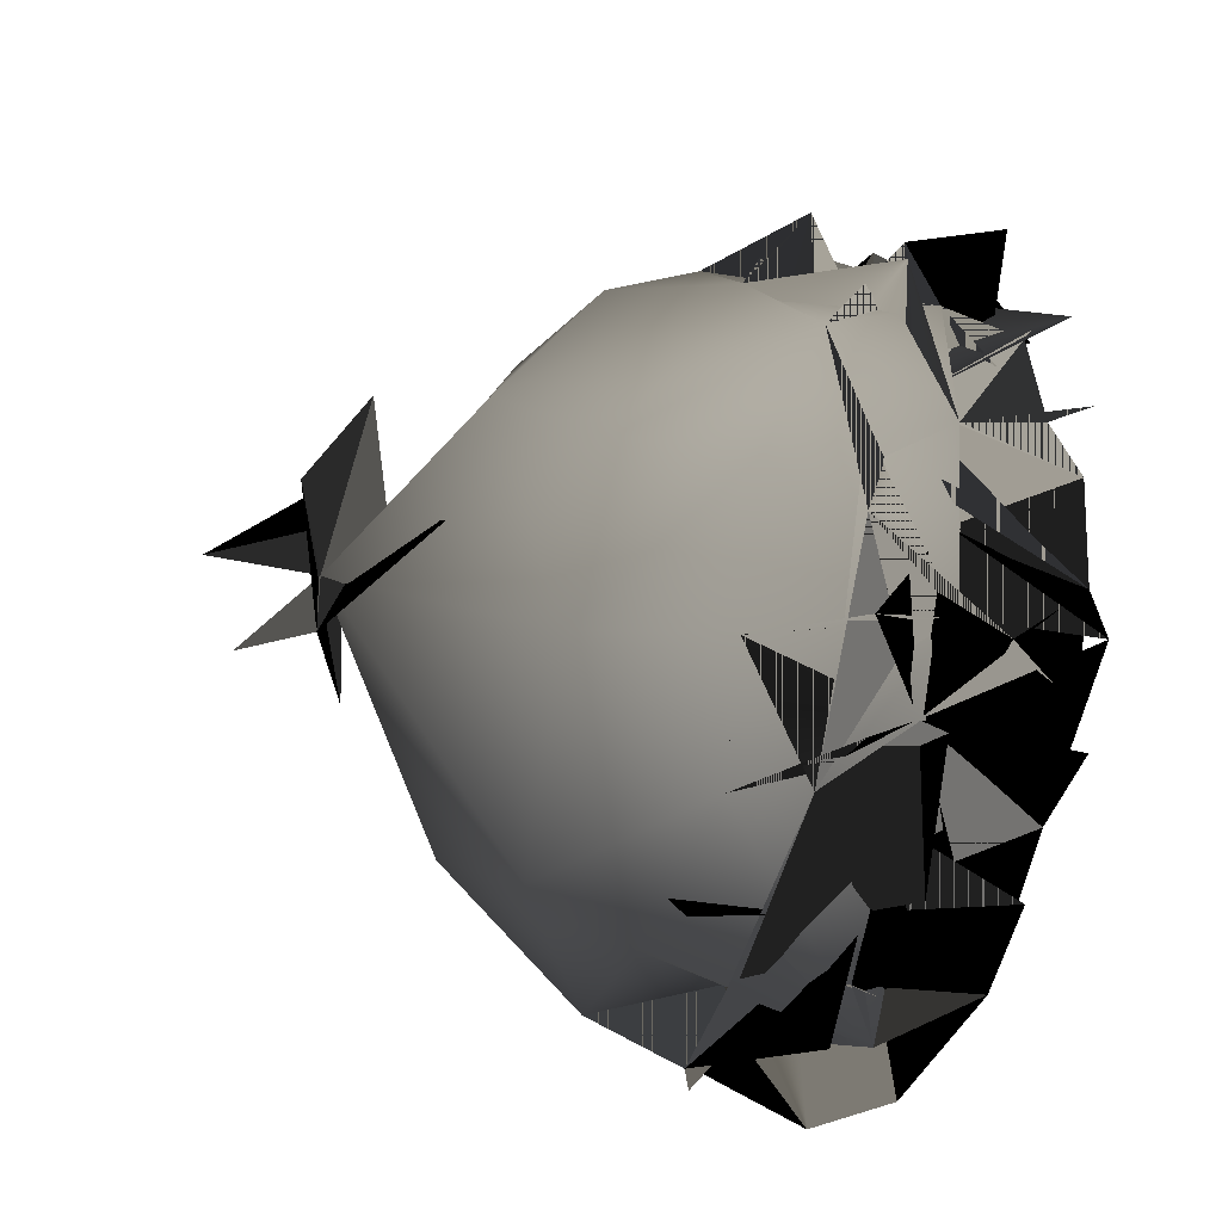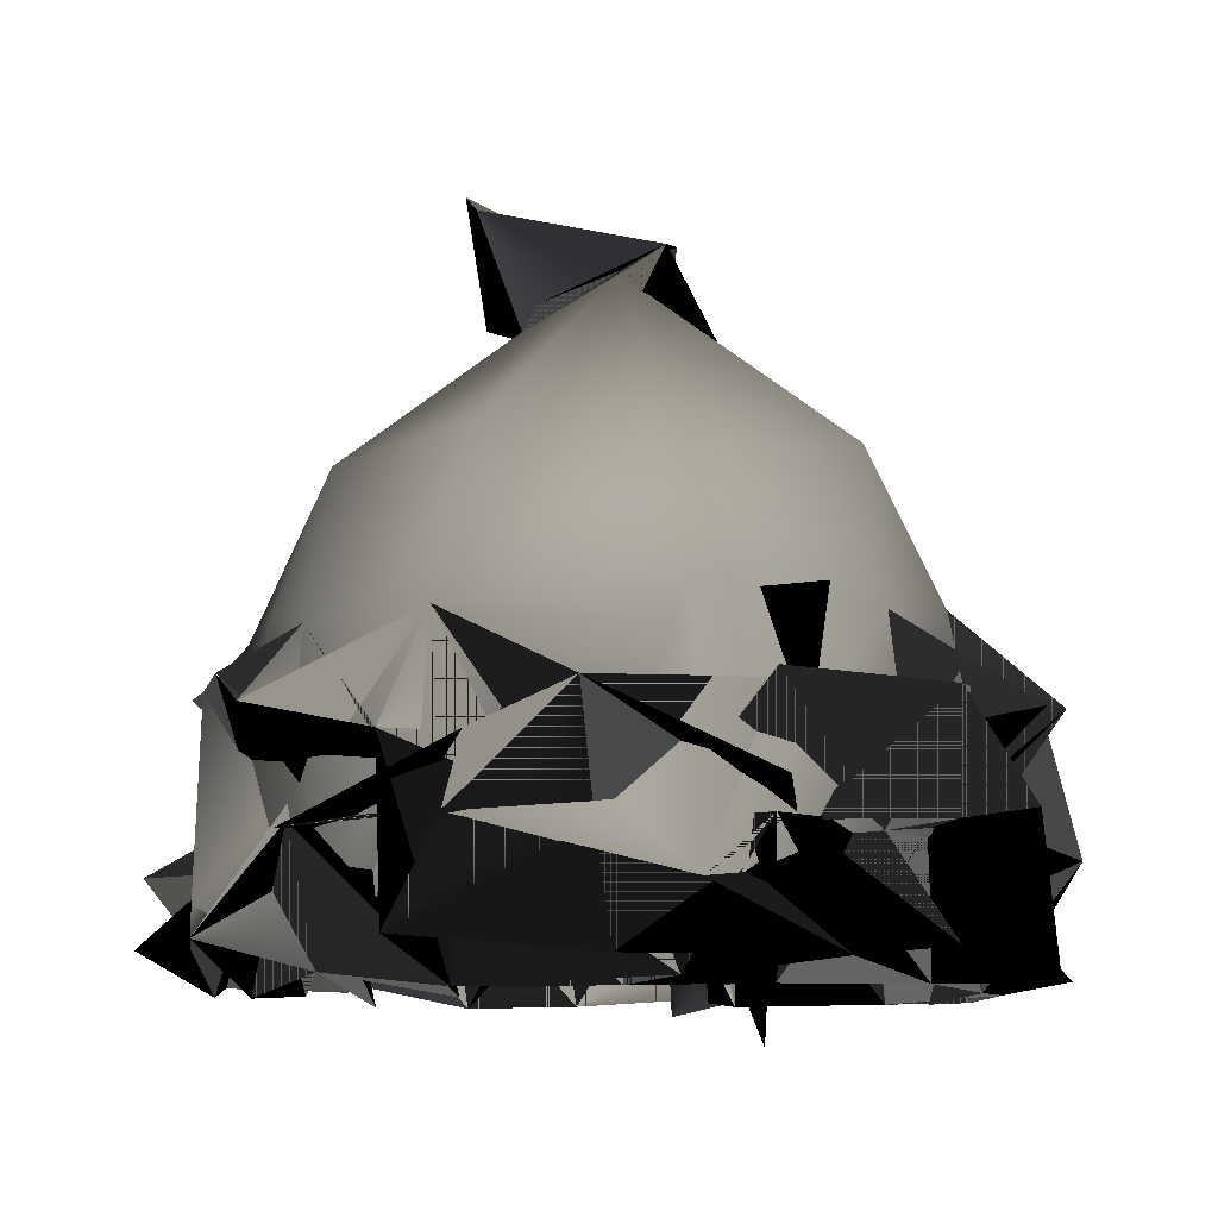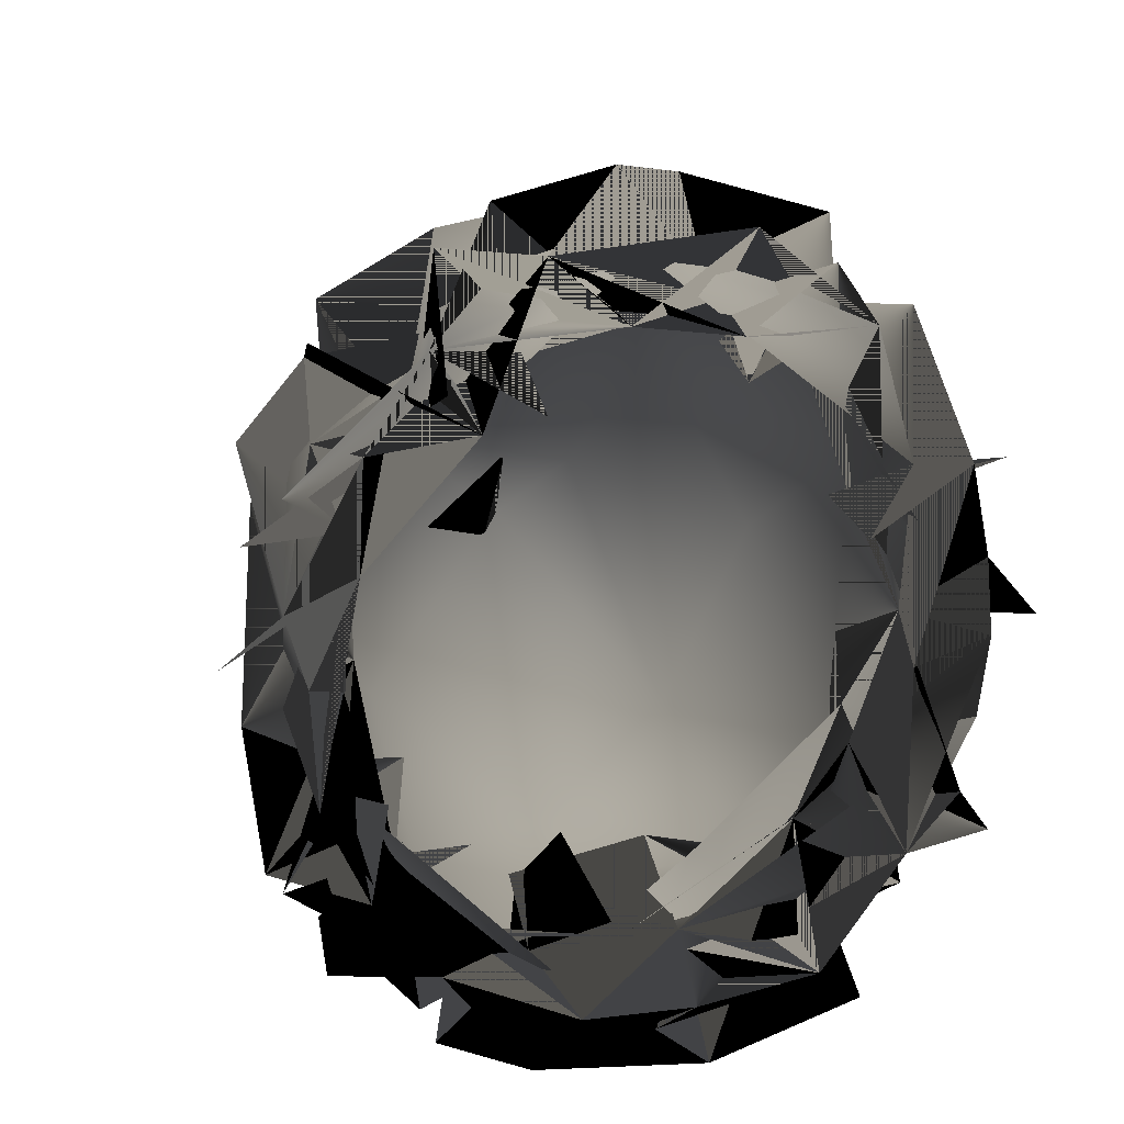
<metadata>
{"format":"obj","ext":"obj","renderer":"f3d","projection":"perspective","resolution":1024,"background":"white","views":[{"elev":-36.0,"azim":68.6,"up":"+Y"},{"elev":-8.1,"azim":-9.6,"up":"+Z"},{"elev":19.4,"azim":165.2,"up":"+Y"}]}
</metadata>
<code>
v 0.1285 0.01434 -0.1075 0.749 0.749 0.749
v 0.0335 0.08677 -0.12 0.749 0.749 0.749
v 0.002884 0.15 -0.08171 0.749 0.749 0.749
v -0.000777 0.1267 -0.09586 0.749 0.749 0.749
v -0.02983 0.1098 -0.02107 0.749 0.749 0.749
v 0.03449 0.1049 -0.07393 0.749 0.749 0.749
v 0.06589 0.1064 -0.1129 0.749 0.749 0.749
v 0.04966 0.126 -0.0446 0.749 0.749 0.749
v 0.04346 0.09189 0.01033 0.749 0.749 0.749
v -0.05423 0.1278 -0.04182 0.749 0.749 0.749
v -0.06613 0.09208 -0.07308 0.749 0.749 0.749
v -0.07009 0.1038 -0.1084 0.749 0.749 0.749
v -0.09443 0.1005 -0.0749 0.749 0.749 0.749
v -0.03156 0.1356 -0.1101 0.749 0.749 0.749
v 0.0648 -0.1214 -0.0754 0.749 0.749 0.749
v -0.0471 -0.06864 0.02923 0.749 0.749 0.749
v 0.04658 0.03426 0.0478 0.749 0.749 0.749
v 0.02866 -0.1054 -0.07497 0.749 0.749 0.749
v 0.1129 -0.05607 -0.1127 0.749 0.749 0.749
v -0.02771 -0.09822 -0.01559 0.749 0.749 0.749
v -0.06765 0.03934 -0.1141 0.749 0.749 0.749
v 0.0426 -0.07533 -0.05462 0.749 0.749 0.749
v 0.08104 0.07296 -0.01997 0.749 0.749 0.749
v -0.09481 0.05042 -0.07978 0.749 0.749 0.749
v -0.08298 -0.03859 -0.05608 0.749 0.749 0.749
v 0.03625 -0.1292 -0.1086 0.749 0.749 0.749
v -0.1137 9.8e-05 -0.1035 0.749 0.749 0.749
v 0.06558 -0.08959 -0.1142 0.749 0.749 0.749
v -0.1283 0.006067 -0.1038 0.749 0.749 0.749
v -0.07095 0.06388 -0.1129 0.749 0.749 0.749
v 0.02386 0.04374 0.07723 0.749 0.749 0.749
v 0.1001 -0.08652 -0.1101 0.749 0.749 0.749
v -0.003069 -0.1178 -0.1129 0.749 0.749 0.749
v -0.07883 -0.04455 -0.07463 0.749 0.749 0.749
v -0.1252 0.05103 -0.08196 0.749 0.749 0.749
v -0.1132 0.03358 -0.03311 0.749 0.749 0.749
v -0.06167 -0.1036 -0.02364 0.749 0.749 0.749
v -0.09978 -0.04553 -0.1175 0.749 0.749 0.749
v -0.002919 -0.1063 -0.07155 0.749 0.749 0.749
v 0.0869 -0.06174 -0.1158 0.749 0.749 0.749
v -0.06915 0.0404 -0.07314 0.749 0.749 0.749
v 0.01792 -0.1451 -0.06733 0.749 0.749 0.749
v 0.09534 -0.09431 -0.04466 0.749 0.749 0.749
v 0.003672 -0.1246 -0.04253 0.749 0.749 0.749
v 0.08875 -0.05251 -0.04335 0.749 0.749 0.749
v 0.01909 -0.1241 -0.07458 0.749 0.749 0.749
v 0.09739 -0.007208 -0.01627 0.749 0.749 0.749
v -0.1099 -0.03776 -0.03381 0.749 0.749 0.749
v 0.08006 0.001849 0.02156 0.749 0.749 0.749
v 0.0662 -0.1167 -0.1057 0.749 0.749 0.749
v 0.02153 -0.1102 -0.1147 0.749 0.749 0.749
v -0.1055 0.03101 -0.1159 0.749 0.749 0.749
v -0.08018 0.07212 -0.04606 0.749 0.749 0.749
v 0.03465 -0.005853 0.05624 0.749 0.749 0.749
v 0.1136 -0.06451 -0.08178 0.749 0.749 0.749
v -0.08978 -0.0697 -0.02458 0.749 0.749 0.749
v -0.08283 -0.002808 -0.116 0.749 0.749 0.749
v -0.09471 -0.000602 -0.07314 0.749 0.749 0.749
v 0.05363 -0.09217 -0.07646 0.749 0.749 0.749
v 0.000812 -0.009599 0.08357 0.749 0.749 0.749
v 0.08356 0.01805 -0.02014 0.749 0.749 0.749
v -0.06762 -0.04047 -0.1197 0.749 0.749 0.749
v 0.1102 -0.06416 -0.04192 0.749 0.749 0.749
v 0.0188 -0.129 -0.04001 0.749 0.749 0.749
v 0.02072 0.008192 0.09661 0.749 0.749 0.749
v 0.09575 -0.08704 -0.06958 0.749 0.749 0.749
v -0.06932 0.07303 -0.08224 0.749 0.749 0.749
v -0.01545 -0.1105 -0.1154 0.749 0.749 0.749
v -0.04898 0.073 -0.05345 0.749 0.749 0.749
v -0.1008 0.05979 -0.1124 0.749 0.749 0.749
v -0.08405 0.02887 -0.05898 0.749 0.749 0.749
v -0.1116 -0.004828 -0.03505 0.749 0.749 0.749
v -0.000204 -0.1316 -0.09037 0.749 0.749 0.749
v -0.1148 -0.03152 -0.09329 0.749 0.749 0.749
v 0.00924 -0.03628 0.08564 0.749 0.749 0.749
v 0.001973 0.01849 0.06458 0.749 0.749 0.749
v 0.07149 -0.06644 -0.07395 0.749 0.749 0.749
v 0.07223 -0.09886 -0.03991 0.749 0.749 0.749
v -0.05563 0.1238 -0.1105 0.749 0.749 0.749
v -0.02582 0.1055 -0.1173 0.749 0.749 0.749
v -0.007551 0.09823 0.02141 0.749 0.749 0.749
v 0.005939 0.1175 -0.01824 0.749 0.749 0.749
v -0.02408 0.1417 -0.05622 0.749 0.749 0.749
v 0.04427 0.1101 -0.02194 0.749 0.749 0.749
v -0.07061 0.1079 -0.04653 0.749 0.749 0.749
v -0.06573 0.131 -0.07545 0.749 0.749 0.749
v -0.03276 0.1056 -0.07218 0.749 0.749 0.749
v 0.09429 0.09507 -0.06909 0.749 0.749 0.749
v 0.008272 0.1104 -0.1166 0.749 0.749 0.749
v 0.03122 0.131 -0.1116 0.749 0.749 0.749
v 0.08582 0.1056 -0.04174 0.749 0.749 0.749
v 0.002963 -0.09229 -0.01805 0.749 0.749 0.749
v -0.02882 0.04616 0.07863 0.749 0.749 0.749
v -0.07481 -0.1214 -0.1038 0.749 0.749 0.749
v -0.05979 -0.06969 -0.05415 0.749 0.749 0.749
v 0.09495 0.07157 -0.0795 0.749 0.749 0.749
v -0.07764 -0.003673 0.02778 0.749 0.749 0.749
v -0.03269 -0.08796 -0.05328 0.749 0.749 0.749
v 0.1015 -0.03028 -0.1157 0.749 0.749 0.749
v -0.0587 -0.1027 -0.07385 0.749 0.749 0.749
v 0.1071 0.03934 -0.03361 0.749 0.749 0.749
v 0.08295 0.04041 -0.07067 0.749 0.749 0.749
v 0.06702 0.05779 -0.05022 0.749 0.749 0.749
v 0.09879 0.1085 -0.1034 0.749 0.749 0.749
v -0.03873 0.01828 0.1113 0.749 0.749 0.749
v 0.06435 0.09759 -0.129 0.749 0.749 0.749
v 0.04175 0.1422 -0.08621 0.749 0.749 0.749
v 0.02699 0.08595 -0.0526 0.749 0.749 0.749
v -0.03926 0.1242 -0.02164 0.749 0.749 0.749
v -0.07062 0.09371 -0.01832 0.749 0.749 0.749
v -0.005242 0.1323 -0.03367 0.749 0.749 0.749
v 0.06253 0.1338 -0.105 0.749 0.749 0.749
v -0.000438 0.103 -0.06901 0.749 0.749 0.749
v 0.08156 -0.02854 -0.1185 0.749 0.749 0.749
v -0.001638 -0.09952 0.0169 0.749 0.749 0.749
v 0.02168 -0.1054 -0.01904 0.749 0.749 0.749
v -0.0213 -0.1037 -0.07617 0.749 0.749 0.749
v -0.02228 -0.1353 -0.1084 0.749 0.749 0.749
v 0.05187 0.08184 -0.1171 0.749 0.749 0.749
v 0.1141 0.06726 -0.05851 0.749 0.749 0.749
v -0.09756 0.03561 -0.01708 0.749 0.749 0.749
v 0.1038 0.00922 -0.117 0.749 0.749 0.749
v -0.07461 -0.1035 -0.05404 0.749 0.749 0.749
v -0.1164 -0.06689 -0.1033 0.749 0.749 0.749
v -0.0622 -0.07148 -0.07029 0.749 0.749 0.749
v 0.0627 0.07579 -0.07445 0.749 0.749 0.749
v 0.1094 0.06733 -0.1162 0.749 0.749 0.749
v -0.1064 -0.07681 -0.04527 0.749 0.749 0.749
v -0.09773 -0.09565 -0.0778 0.749 0.749 0.749
v -0.02555 -0.03558 0.06781 0.749 0.749 0.749
v 0.000466 -0.1149 -0.01658 0.749 0.749 0.749
v -0.04517 0.06152 0.03744 0.749 0.749 0.749
v 0.06336 -0.04398 -0.05015 0.749 0.749 0.749
v 0.08007 -0.05795 -0.0158 0.749 0.749 0.749
v -0.02981 -0.133 -0.04362 0.749 0.749 0.749
v 0.0873 -0.007467 -0.07981 0.749 0.749 0.749
v 0.1003 -0.007154 -0.04565 0.749 0.749 0.749
v -0.09486 -0.02856 -0.01719 0.749 0.749 0.749
v 0.1049 -0.01415 -0.07188 0.749 0.749 0.749
v -0.05593 -0.104 -0.1157 0.749 0.749 0.749
v 0.088 0.0425 -0.1169 0.749 0.749 0.749
v 0.03325 -0.1213 -0.01835 0.749 0.749 0.749
v -0.05214 0.07606 -0.01291 0.749 0.749 0.749
v 0.1189 0.04693 -0.09507 0.749 0.749 0.749
v 0.05475 -0.09345 -0.02088 0.749 0.749 0.749
v -0.05091 -0.07928 -0.1177 0.749 0.749 0.749
v -0.0232 0.01219 0.07111 0.749 0.749 0.749
v 0.04082 0.0736 -0.07005 0.749 0.749 0.749
v -0.09314 -0.06653 -0.07393 0.749 0.749 0.749
v -0.05612 -0.1256 -0.05597 0.749 0.749 0.749
v 0.05895 -0.05356 0.02909 0.749 0.749 0.749
v -0.03971 -0.01411 0.09881 0.749 0.749 0.749
v 0.07997 -0.00628 -0.05737 0.749 0.749 0.749
v 0.08842 -0.04084 -0.08015 0.749 0.749 0.749
v -0.08521 -0.06792 -0.1114 0.749 0.749 0.749
v 0.1137 -0.03216 -0.04009 0.749 0.749 0.749
v 0.1044 0.01762 -0.07671 0.749 0.749 0.749
v 0.0856 0.07691 -0.1135 0.749 0.749 0.749
f 37 56 155
f 18 26 33
f 18 33 26
f 7 8 103
f 115 60 16
f 37 100 98
f 37 98 100
f 102 157 154
f 18 142 92
f 18 92 142
f 55 77 153
f 55 153 77
f 52 29 58
f 52 58 29
f 89 7 6
f 89 6 7
f 24 13 70
f 24 70 13
f 134 145 59
f 149 155 140
f 149 140 155
f 62 149 34
f 62 34 149
f 117 155 74
f 128 56 25
f 128 25 56
f 12 11 30
f 12 30 11
f 102 137 157
f 6 8 126
f 6 126 8
f 12 24 53
f 120 102 157
f 120 157 102
f 33 100 39
f 33 39 100
f 132 147 81
f 44 73 59
f 30 11 67
f 30 67 11
f 47 157 101
f 118 94 125
f 118 125 94
f 58 27 57
f 58 57 27
f 83 113 86
f 83 86 113
f 25 72 74
f 43 145 22
f 43 22 145
f 134 78 77
f 134 77 78
f 136 63 77
f 136 77 63
f 37 125 39
f 37 39 125
f 128 125 34
f 128 34 125
f 9 23 84
f 68 18 39
f 68 39 18
f 88 102 101
f 88 101 102
f 134 154 47
f 117 37 155
f 129 125 100
f 129 100 125
f 119 7 126
f 119 126 7
f 12 85 111
f 138 56 25
f 138 25 56
f 119 126 90
f 119 90 126
f 145 131 73
f 58 72 121
f 58 121 72
f 96 6 84
f 49 101 23
f 151 17 60
f 10 111 113
f 10 113 111
f 157 101 126
f 157 126 101
f 47 154 157
f 28 59 77
f 28 77 59
f 79 80 87
f 79 87 80
f 135 44 39
f 135 39 44
f 151 115 145
f 102 153 101
f 102 101 153
f 119 141 96
f 119 96 141
f 104 126 88
f 104 88 126
f 99 28 77
f 99 77 28
f 73 154 59
f 68 117 100
f 68 100 117
f 17 49 23
f 77 40 59
f 77 59 40
f 71 58 72
f 71 72 58
f 136 102 157
f 136 157 102
f 88 126 6
f 88 6 126
f 119 104 126
f 119 126 104
f 16 56 37
f 120 102 103
f 120 103 102
f 117 18 51
f 117 51 18
f 102 7 103
f 113 80 90
f 113 90 80
f 12 79 87
f 12 87 79
f 115 131 145
f 158 141 126
f 158 126 141
f 113 109 87
f 113 87 109
f 69 110 11
f 69 11 110
f 64 39 59
f 64 59 39
f 67 27 121
f 155 100 125
f 155 125 100
f 24 35 71
f 24 71 35
f 24 27 72
f 6 126 158
f 6 158 126
f 117 118 125
f 117 125 118
f 6 113 84
f 6 84 113
f 67 87 79
f 67 79 87
f 82 110 81
f 53 24 72
f 11 80 87
f 11 87 80
f 33 100 140
f 33 140 100
f 119 158 6
f 119 6 158
f 86 10 87
f 86 87 10
f 117 73 100
f 108 8 84
f 108 84 8
f 67 71 24
f 67 24 71
f 61 101 153
f 61 153 101
f 96 101 157
f 152 147 60
f 152 60 147
f 134 151 145
f 81 17 9
f 149 125 155
f 149 155 125
f 66 78 77
f 66 77 78
f 4 7 102
f 130 65 147
f 130 147 65
f 18 135 42
f 18 42 135
f 81 147 17
f 117 94 118
f 117 118 94
f 19 28 77
f 19 77 28
f 102 101 157
f 102 157 101
f 12 87 11
f 12 11 87
f 4 111 8
f 43 145 77
f 43 77 145
f 66 77 15
f 66 15 77
f 96 102 126
f 96 126 102
f 46 77 26
f 46 26 77
f 1 157 141
f 1 141 157
f 105 60 76
f 105 76 60
f 15 77 78
f 15 78 77
f 112 90 6
f 112 6 90
f 88 102 126
f 88 126 102
f 119 126 141
f 119 141 126
f 51 39 18
f 51 18 39
f 32 28 77
f 32 77 28
f 18 39 26
f 18 26 39
f 53 13 67
f 53 67 13
f 110 87 11
f 110 11 87
f 6 87 90
f 6 90 87
f 122 141 102
f 122 102 141
f 67 121 110
f 132 121 97
f 143 110 69
f 143 69 110
f 23 101 126
f 23 126 101
f 134 47 151
f 96 158 126
f 96 126 158
f 122 102 157
f 122 157 102
f 136 154 19
f 136 19 154
f 43 22 77
f 43 77 22
f 55 77 154
f 55 154 77
f 82 109 113
f 82 113 109
f 71 72 121
f 71 121 72
f 89 6 112
f 89 112 6
f 145 154 59
f 145 59 154
f 55 154 153
f 55 153 154
f 128 37 125
f 128 125 37
f 102 141 99
f 102 99 141
f 93 76 105
f 93 105 76
f 31 76 60
f 31 60 76
f 148 7 6
f 148 6 7
f 137 154 157
f 149 38 155
f 149 155 38
f 108 111 87
f 108 87 111
f 15 77 59
f 15 59 77
f 117 46 51
f 117 51 46
f 67 71 110
f 67 110 71
f 107 6 113
f 107 113 6
f 18 50 59
f 18 59 50
f 68 26 18
f 68 18 26
f 18 28 77
f 18 77 28
f 149 155 58
f 149 58 155
f 117 135 18
f 117 18 135
f 88 101 126
f 88 126 101
f 117 135 100
f 117 100 135
f 96 84 101
f 89 14 87
f 89 87 14
f 48 25 125
f 48 125 25
f 126 91 103
f 126 103 91
f 68 46 117
f 68 117 46
f 134 59 154
f 119 126 158
f 119 158 126
f 12 11 14
f 12 14 11
f 102 101 126
f 102 126 101
f 71 121 58
f 71 58 121
f 68 46 51
f 68 51 46
f 23 8 126
f 23 126 8
f 24 74 27
f 18 92 39
f 18 39 92
f 108 84 91
f 108 91 84
f 82 9 84
f 108 126 91
f 108 91 126
f 82 81 9
f 122 157 141
f 122 141 157
f 129 150 125
f 129 125 150
f 138 155 56
f 24 70 57
f 24 57 70
f 134 77 133
f 134 133 77
f 136 77 99
f 136 99 77
f 138 58 121
f 138 121 58
f 115 16 37
f 77 154 40
f 77 40 154
f 132 110 121
f 99 154 77
f 99 77 154
f 134 133 78
f 134 78 133
f 44 59 78
f 117 100 155
f 82 113 84
f 82 84 113
f 129 34 125
f 129 125 34
f 83 113 111
f 83 111 113
f 85 11 87
f 85 87 11
f 155 125 25
f 155 25 125
f 67 110 87
f 45 154 137
f 117 39 135
f 117 135 39
f 56 125 25
f 56 25 125
f 89 6 90
f 89 90 6
f 83 87 113
f 83 113 87
f 134 154 63
f 134 63 154
f 155 100 25
f 78 77 22
f 78 22 77
f 107 7 6
f 107 6 7
f 136 99 154
f 136 154 99
f 34 155 100
f 34 100 155
f 9 17 23
f 51 33 39
f 51 39 33
f 24 11 13
f 24 13 11
f 71 121 110
f 71 110 121
f 134 145 154
f 134 154 145
f 58 25 74
f 58 74 25
f 55 40 154
f 55 154 40
f 123 125 100
f 123 100 125
f 155 100 140
f 155 140 100
f 89 90 113
f 89 113 90
f 120 88 102
f 120 102 88
f 106 126 112
f 106 112 126
f 34 58 74
f 34 74 58
f 4 8 7
f 37 56 125
f 37 125 56
f 47 153 102
f 47 102 153
f 99 77 40
f 99 40 77
f 135 39 100
f 135 100 39
f 83 87 3
f 83 3 87
f 47 101 49
f 3 107 113
f 3 113 107
f 34 58 155
f 34 155 58
f 158 157 126
f 158 126 157
f 12 79 67
f 12 67 79
f 16 97 56
f 18 73 46
f 18 46 73
f 156 154 77
f 156 77 154
f 34 155 27
f 34 27 155
f 117 131 37
f 18 26 28
f 18 28 26
f 73 26 39
f 73 39 26
f 64 59 78
f 64 78 59
f 94 123 140
f 94 140 123
f 7 126 158
f 7 158 126
f 82 6 87
f 117 118 18
f 117 18 118
f 145 22 77
f 145 77 22
f 18 118 26
f 18 26 118
f 136 102 122
f 136 122 102
f 146 155 149
f 146 149 155
f 149 38 58
f 149 58 38
f 18 15 78
f 18 78 15
f 128 25 125
f 128 125 25
f 117 20 116
f 117 116 20
f 128 123 125
f 128 125 123
f 10 87 85
f 10 85 87
f 3 87 90
f 3 90 87
f 18 33 39
f 18 39 33
f 34 155 74
f 34 74 155
f 48 125 56
f 48 56 125
f 138 27 155
f 55 154 156
f 55 156 154
f 82 87 110
f 24 70 58
f 24 58 70
f 51 33 18
f 51 18 33
f 45 78 154
f 68 100 39
f 68 39 100
f 147 97 16
f 67 87 86
f 67 86 87
f 96 88 126
f 96 126 88
f 129 149 34
f 129 34 149
f 20 100 37
f 20 37 100
f 12 11 80
f 12 80 11
f 136 154 122
f 136 122 154
f 34 149 155
f 34 155 149
f 151 60 115
f 6 90 126
f 6 126 90
f 52 27 58
f 52 58 27
f 144 158 102
f 144 102 158
f 68 100 140
f 68 140 100
f 66 32 77
f 66 77 32
f 6 113 90
f 6 90 113
f 18 73 39
f 18 39 73
f 102 126 7
f 102 7 126
f 119 7 148
f 119 148 7
f 47 102 101
f 47 101 102
f 89 113 6
f 89 6 113
f 113 90 87
f 113 87 90
f 117 73 131
f 20 98 100
f 20 100 98
f 151 47 49
f 117 123 140
f 117 140 123
f 73 98 100
f 138 121 27
f 107 126 6
f 107 6 126
f 55 99 77
f 55 77 99
f 124 25 155
f 124 155 25
f 149 38 124
f 149 124 38
f 34 58 48
f 34 48 58
f 135 100 150
f 135 150 100
f 147 16 60
f 88 103 102
f 88 102 103
f 138 58 25
f 138 25 58
f 28 77 40
f 28 40 77
f 12 53 85
f 102 103 137
f 115 37 131
f 100 125 140
f 100 140 125
f 2 6 7
f 2 7 6
f 62 155 149
f 62 149 155
f 18 50 26
f 18 26 50
f 96 23 103
f 96 103 23
f 132 81 110
f 6 91 126
f 6 126 91
f 96 101 102
f 96 102 101
f 68 117 33
f 68 33 117
f 24 57 58
f 24 58 57
f 52 24 58
f 52 58 24
f 122 154 99
f 122 99 154
f 117 18 116
f 117 116 18
f 145 73 59
f 6 7 126
f 6 126 7
f 51 59 28
f 51 28 59
f 69 87 86
f 69 86 87
f 153 154 156
f 153 156 154
f 89 113 87
f 89 87 113
f 68 51 117
f 68 117 51
f 108 84 111
f 108 111 84
f 17 147 60
f 65 60 31
f 65 31 60
f 134 133 154
f 134 154 133
f 132 97 147
f 51 59 18
f 51 18 59
f 52 58 70
f 52 70 58
f 95 135 37
f 95 37 135
f 3 87 6
f 3 6 87
f 39 140 100
f 39 100 140
f 95 100 135
f 95 135 100
f 12 4 24
f 6 84 111
f 6 111 84
f 12 111 4
f 67 87 13
f 67 13 87
f 152 60 75
f 152 75 60
f 37 100 56
f 37 56 100
f 58 38 57
f 58 57 38
f 55 156 153
f 55 153 156
f 155 25 74
f 138 56 97
f 135 37 39
f 135 39 37
f 33 140 39
f 33 39 140
f 117 33 46
f 117 46 33
f 123 125 56
f 123 56 125
f 54 76 75
f 54 75 76
f 133 77 78
f 133 78 77
f 98 25 100
f 139 99 102
f 139 102 99
f 34 27 58
f 34 58 27
f 67 13 24
f 67 24 13
f 119 96 126
f 119 126 96
f 34 125 56
f 34 56 125
f 20 37 98
f 20 98 37
f 86 87 113
f 86 113 87
f 120 103 23
f 120 23 103
f 23 103 91
f 23 91 103
f 10 87 113
f 10 113 87
f 72 27 74
f 110 109 87
f 110 87 109
f 146 125 149
f 146 149 125
f 82 6 84
f 82 84 6
f 138 97 121
f 149 125 140
f 149 140 125
f 127 7 102
f 127 102 7
f 6 8 91
f 6 91 8
f 112 6 126
f 112 126 6
f 117 100 94
f 117 94 100
f 5 110 87
f 5 87 110
f 84 126 91
f 84 91 126
f 151 49 17
f 11 14 87
f 11 87 14
f 102 141 126
f 102 126 141
f 78 59 154
f 48 56 25
f 48 25 56
f 107 7 126
f 107 126 7
f 69 85 86
f 69 86 85
f 82 6 113
f 82 113 6
f 113 80 87
f 113 87 80
f 21 24 70
f 21 70 24
f 155 58 57
f 155 57 58
f 102 141 157
f 102 157 141
f 71 36 72
f 71 72 36
f 24 35 70
f 24 70 35
f 136 99 19
f 136 19 99
f 102 154 156
f 102 156 154
f 44 98 73
f 56 100 125
f 56 125 100
f 23 101 84
f 123 37 98
f 123 98 37
f 90 87 14
f 90 14 87
f 130 75 65
f 130 65 75
f 21 24 41
f 21 41 24
f 155 140 125
f 155 125 140
f 6 87 111
f 6 111 87
f 48 58 72
f 48 72 58
f 102 101 156
f 102 156 101
f 108 8 6
f 108 6 8
f 108 84 126
f 108 126 84
f 28 59 40
f 28 40 59
f 69 87 110
f 69 110 87
f 89 80 87
f 89 87 80
f 5 87 10
f 5 10 87
f 58 27 74
f 58 74 27
f 75 76 60
f 75 60 76
f 78 156 77
f 78 77 156
f 114 40 154
f 114 154 40
f 158 157 141
f 158 141 157

</code>
